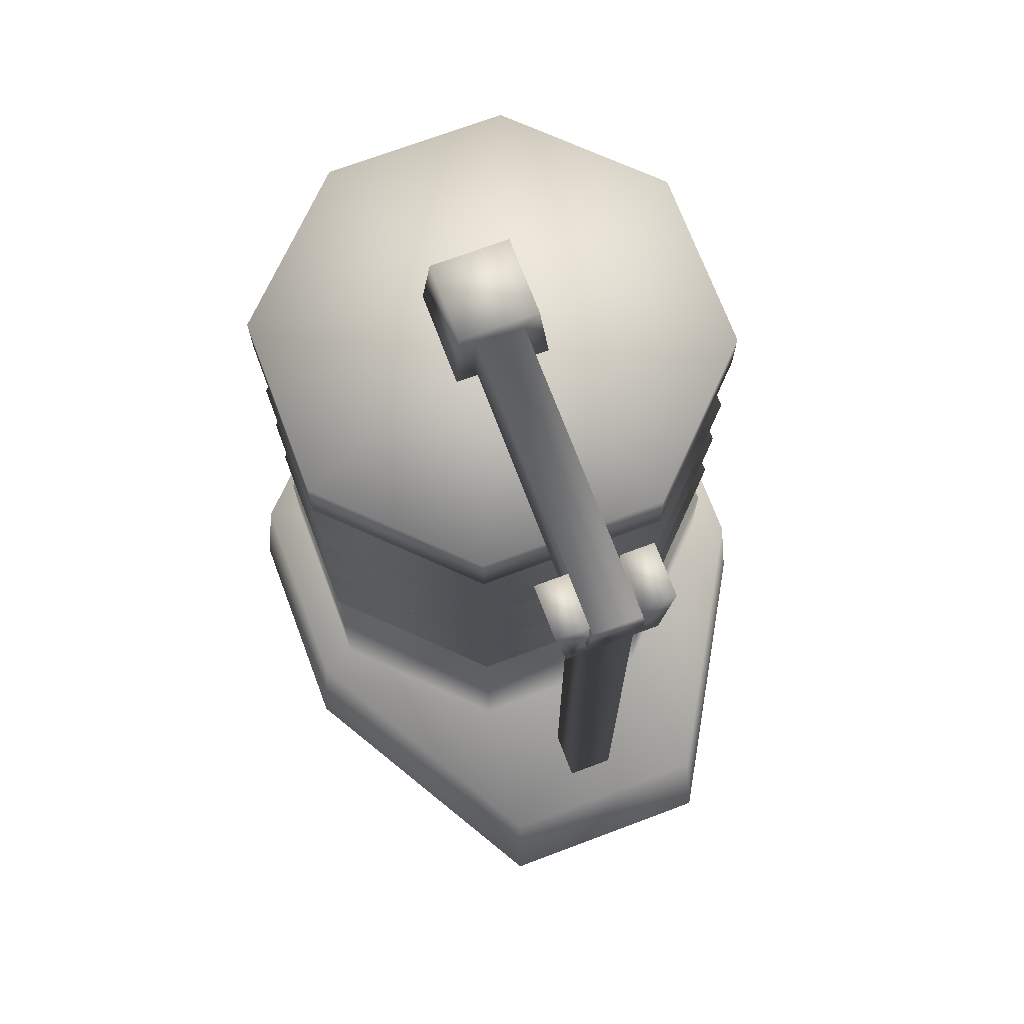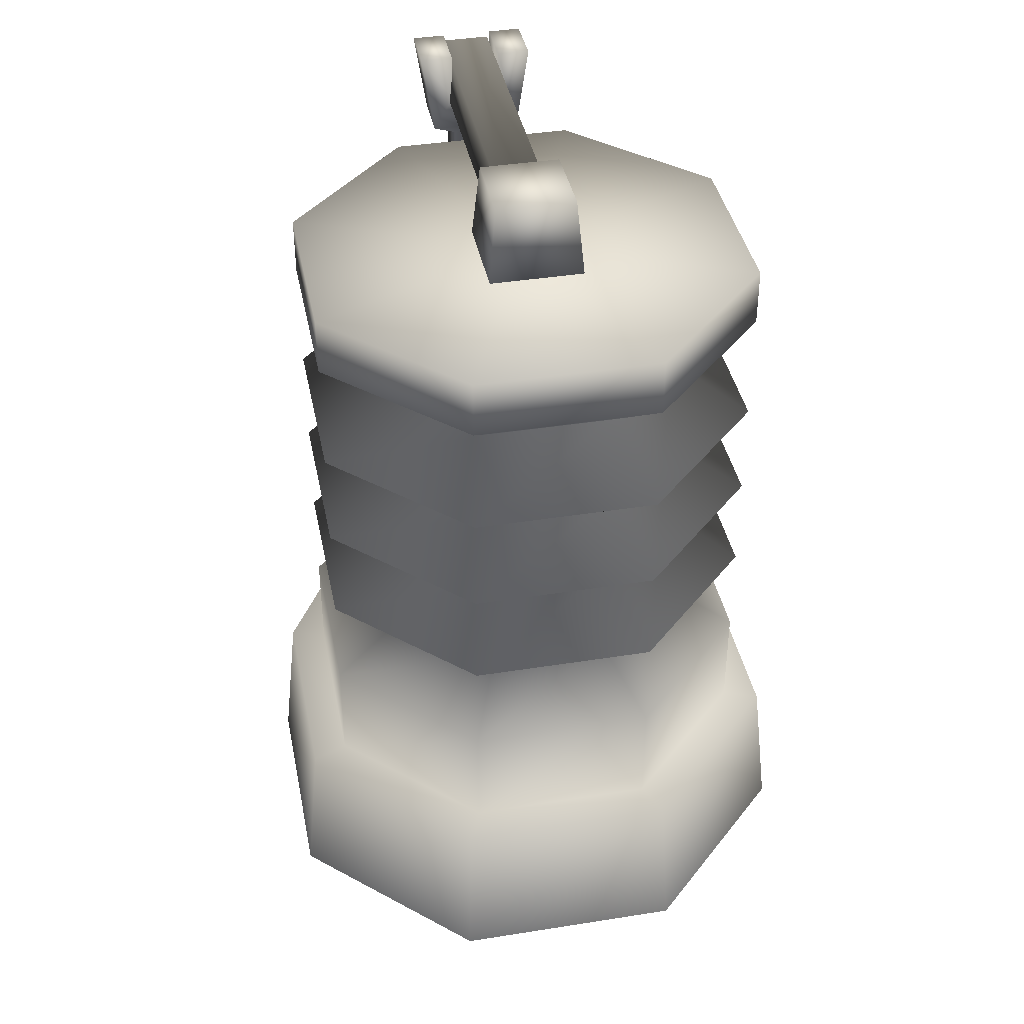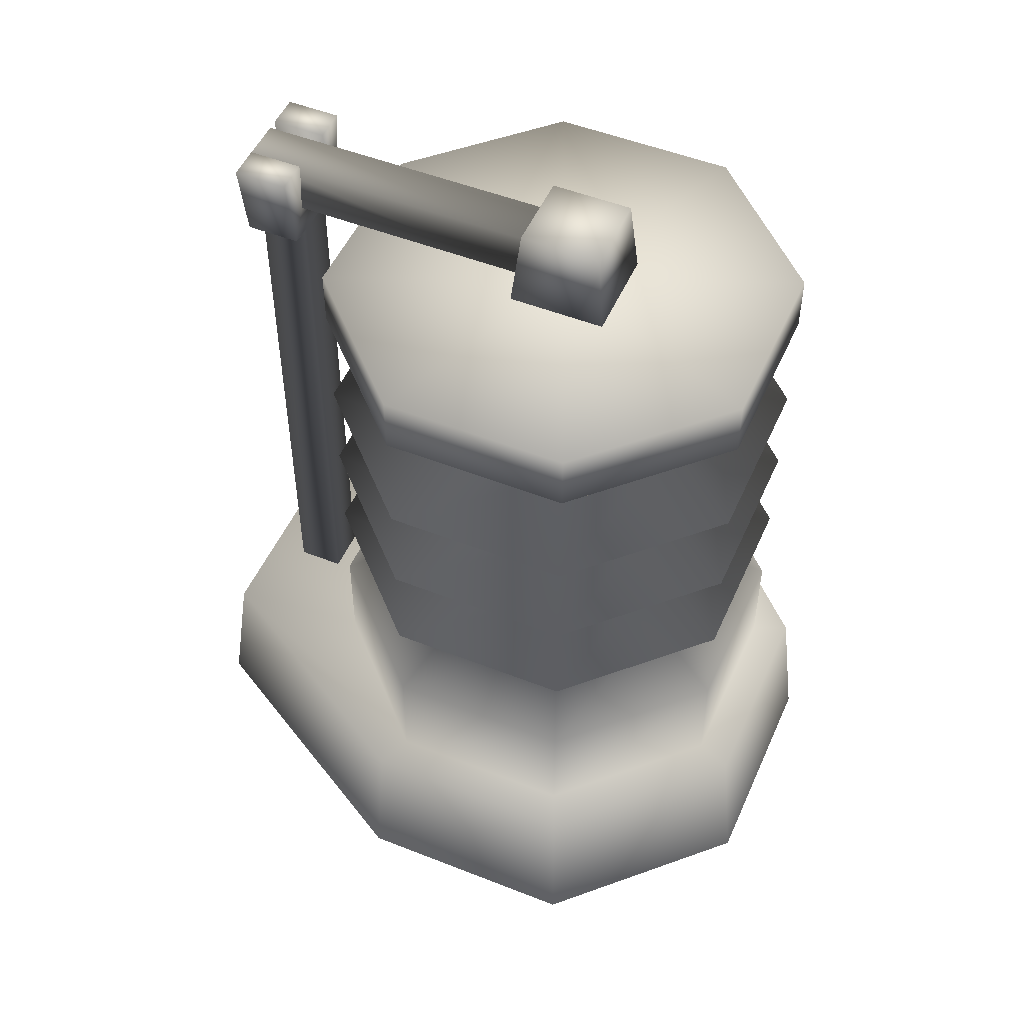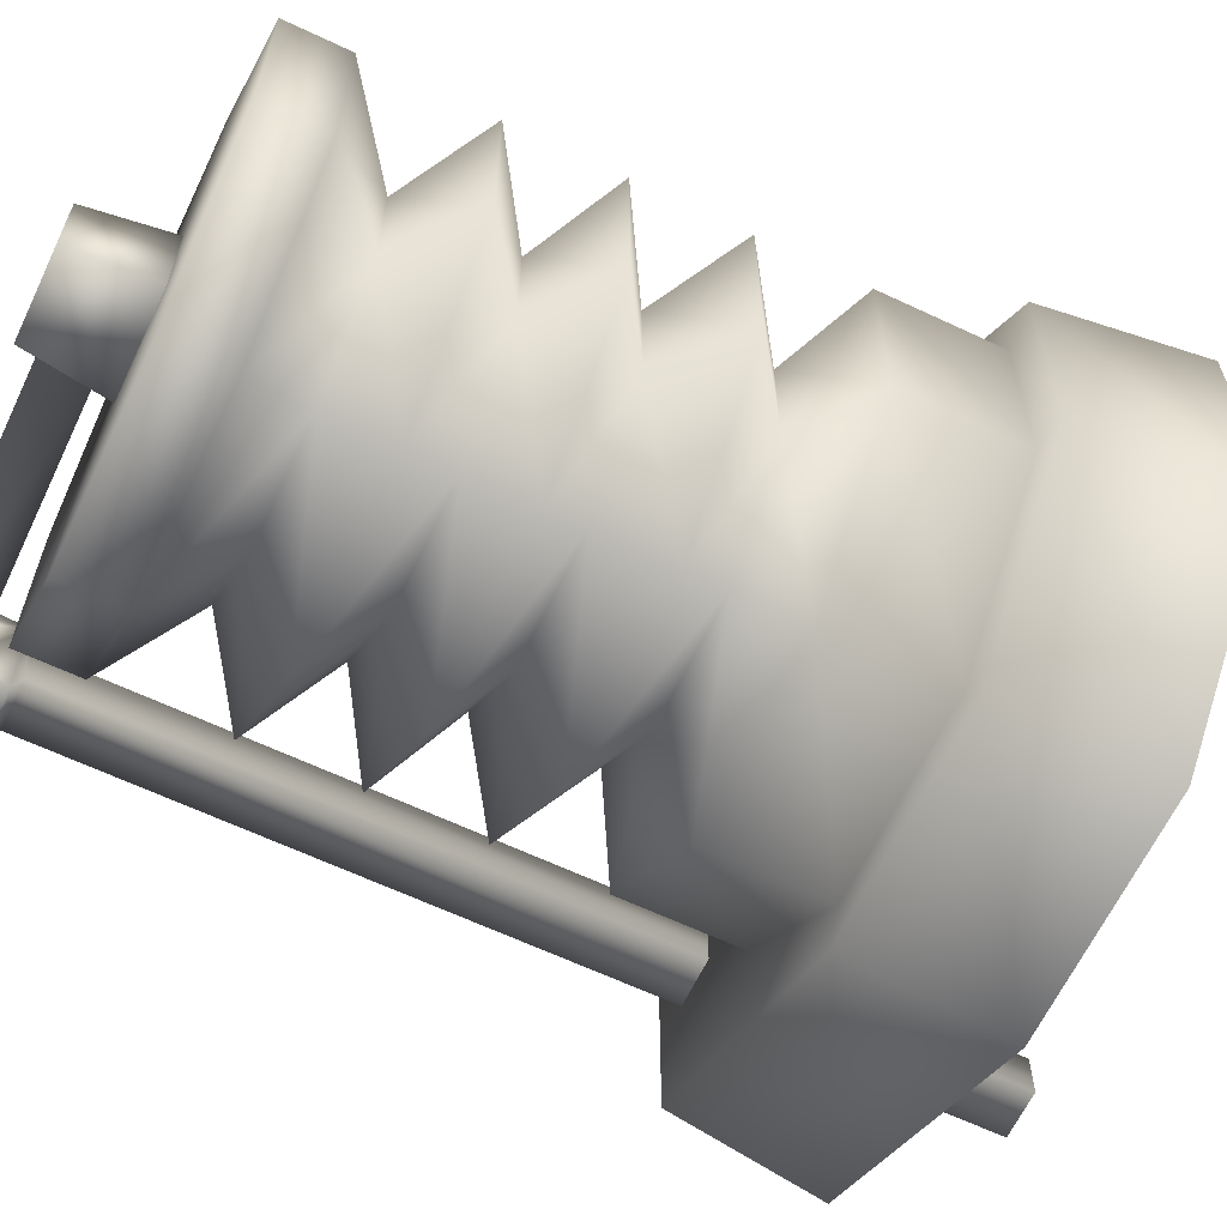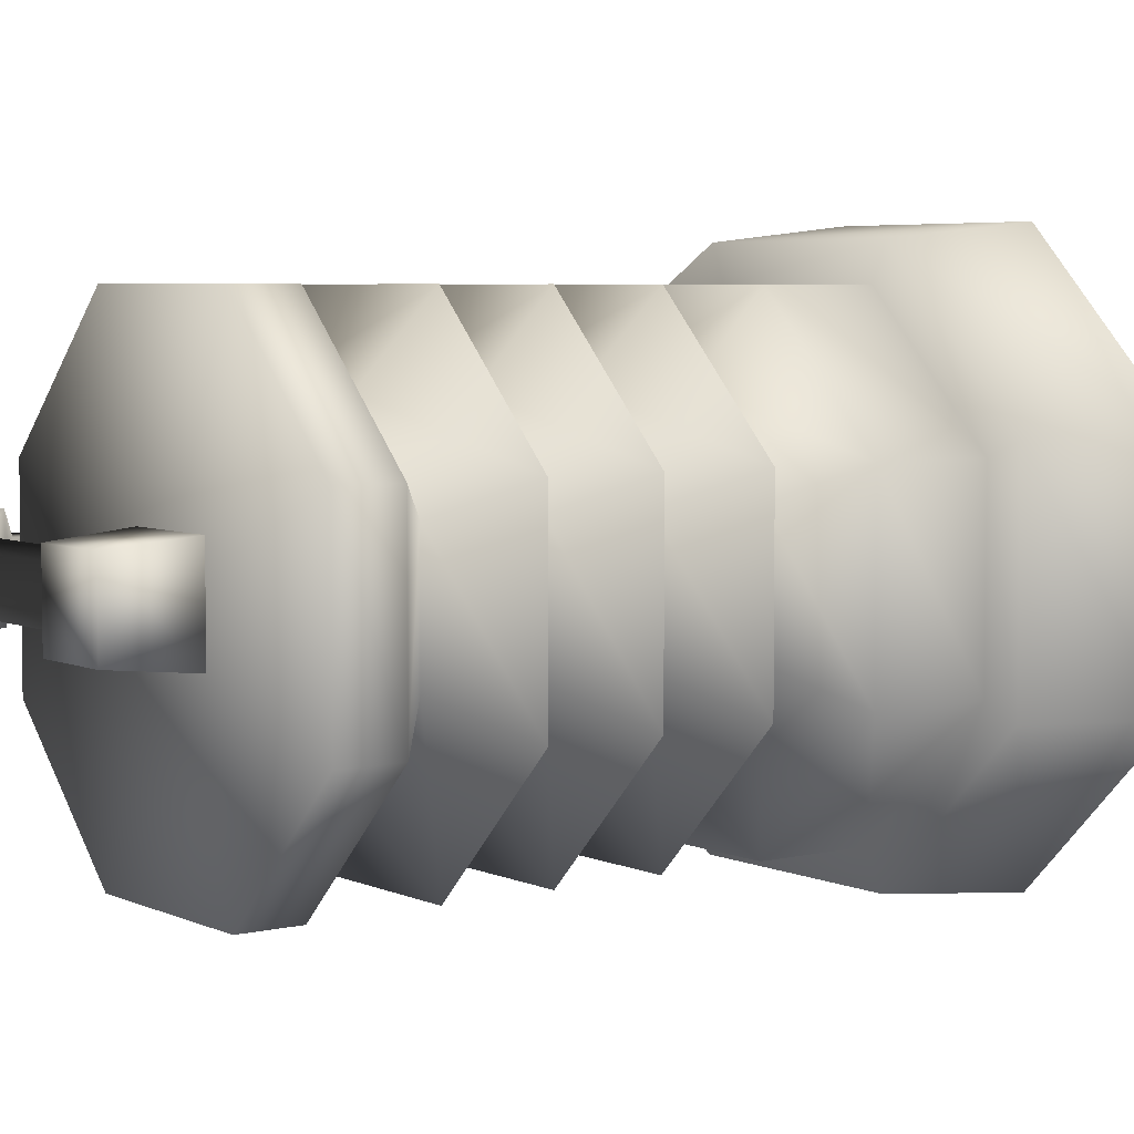
<metadata>
{"format":"obj","ext":"obj","renderer":"f3d","projection":"perspective","resolution":1024,"background":"white","views":[{"elev":71.1,"azim":69.4,"up":"+Y"},{"elev":39.6,"azim":-101.2,"up":"+Y"},{"elev":50.7,"azim":-156.6,"up":"+Y"},{"elev":-63.7,"azim":-115.5,"up":"+Z"},{"elev":5.0,"azim":-126.3,"up":"+Z"}]}
</metadata>
<code>
o ironforgebellow
v 0.6568 -0.05972 3.21
v 3.883 -0.05972 1.33
v 3.644 1.707 1.254
v 3.644 1.707 -1.254
v 3.644 1.707 1.254
v 3.883 -0.05972 1.33
v 3.883 -0.05972 -1.33
v 0.6006 1.707 -3.028
v 0.6568 -0.05972 -3.21
v -3.682 1.707 1.254
v -3.682 1.707 -1.254
v -3.883 -0.05972 -1.33
v -3.883 -0.05972 1.33
v -1.908 1.707 3.028
v -2.002 -0.05972 3.21
v 1.957 1.707 1.081
v 0.4276 1.707 2.61
v 0.6006 1.707 3.028
v 3.644 1.707 1.254
v 1.957 1.707 -1.081
v 3.644 1.707 -1.254
v -1.735 1.707 2.61
v -3.264 1.707 1.081
v -3.682 1.707 1.254
v -1.908 1.707 3.028
v 0.4276 1.707 2.61
v 0.6006 1.707 3.028
v -3.264 1.707 -1.081
v -1.735 1.707 -2.61
v -1.908 1.707 -3.028
v -3.682 1.707 -1.254
v -3.264 1.707 1.081
v -3.682 1.707 1.254
v 1.957 3.012 -1.081
v 0.4276 3.012 -2.61
v -1.735 3.012 -2.61
v -3.264 3.012 -1.081
v -3.264 3.012 1.081
v -1.735 3.012 -2.61
v -1.735 3.012 2.61
v 0.4276 3.012 2.61
v -3.264 3.012 1.081
v 0.6006 1.707 -3.028
v -1.908 1.707 -3.028
v -1.735 1.707 -2.61
v 0.4276 1.707 -2.61
v 3.644 1.707 -1.254
v 1.957 1.707 -1.081
v 1.957 3.012 1.081
v 1.957 3.012 -1.081
v 0.4276 3.012 2.61
v 0.4276 1.707 -2.61
v -1.735 3.012 -2.61
v 0.4276 3.012 -2.61
v -1.735 1.707 -2.61
v -3.264 3.012 -1.081
v -3.264 1.707 -1.081
v -3.264 3.012 1.081
v -3.264 1.707 1.081
v -1.735 3.012 2.61
v -1.735 1.707 2.61
v 0.4276 3.012 2.61
v 0.4276 1.707 2.61
v 1.957 3.012 1.081
v 1.957 1.707 1.081
v 1.957 3.012 -1.081
v 1.957 1.707 -1.081
v -2.002 -0.05972 -3.21
v -3.883 -0.05972 -1.33
v -3.682 1.707 -1.254
v -1.908 1.707 -3.028
v 0.6568 -0.05972 -3.21
v 0.6006 1.707 -3.028
v 0.6568 -0.05972 3.21
v 0.6006 1.707 3.028
v 0.6006 1.707 3.028
v -3.264 7.836 -1.081
v -3.264 7.836 1.081
v -3.264 8.522 1.081
v 2.604 9.346 -0.2635
v 2.604 9.346 -0.6558
v 2.604 8.784 -0.2635
v 2.604 8.737 0.0369
v 2.604 8.358 0.5811
v 2.604 8.784 0.3373
v 2.604 8.358 -0.5073
v 2.604 9.346 0.7296
v 2.604 9.346 0.3373
v 3.301 9.243 -0.2549
v 3.301 9.243 0.318
v 3.302 8.727 0.3664
v 3.302 8.727 -0.3033
v -1.266 9.454 -0.4436
v -1.266 9.454 0.5068
v -0.3033 9.454 0.5068
v -0.3033 9.454 -0.4436
v -1.357 8.529 -0.531
v -0.2116 8.529 -0.531
v -0.2116 8.529 0.5941
v -1.357 8.529 0.5941
v -3.264 8.522 -1.081
v -1.735 7.836 -2.61
v -1.735 8.522 -2.61
v 0.4276 7.836 -2.61
v 0.4276 8.522 -2.61
v 1.957 7.836 -1.081
v 1.957 8.522 -1.081
v 1.957 7.836 1.081
v 1.957 7.836 -1.081
v 1.957 8.522 -1.081
v 1.957 8.522 1.081
v 0.4276 7.836 2.61
v 0.4276 8.522 2.61
v -1.735 7.836 2.61
v -1.735 8.522 2.61
v -3.264 7.836 1.081
v -3.264 8.522 1.081
v 3.199 8.26 -0.2348
v 3.199 8.26 0.3086
v 3.199 -1.624 0.3086
v 3.238 9.346 -0.6558
v 3.238 9.346 -0.2635
v 3.238 8.784 -0.2635
v 3.238 8.358 0.5811
v 3.238 8.737 0.0369
v 3.238 8.784 0.3373
v 3.238 8.358 -0.5073
v 3.238 9.346 0.3373
v 3.238 9.346 0.7296
v 3.238 8.784 -0.2635
v 2.604 8.784 -0.2635
v 2.604 8.737 0.0369
v 3.238 8.737 0.0369
v 2.604 8.784 0.3373
v 3.238 8.784 0.3373
v 3.238 8.737 0.0369
v 2.604 8.737 0.0369
v 3.238 9.346 -0.2635
v 2.604 9.346 -0.2635
v 2.604 8.784 -0.2635
v 3.238 8.784 -0.2635
v 2.604 9.346 0.3373
v 3.238 9.346 0.3373
v 3.238 8.784 0.3373
v 2.604 8.784 0.3373
v 2.604 9.346 -0.2635
v 3.238 9.346 -0.2635
v 2.604 9.346 -0.6558
v 3.238 9.346 -0.6558
v 3.238 9.346 0.3373
v 2.604 9.346 0.3373
v 3.238 9.346 0.7296
v 2.604 9.346 0.7296
v 2.604 9.346 0.7296
v 2.604 8.358 0.5811
v 3.238 8.358 0.5811
v 2.604 9.346 -0.6558
v 3.238 9.346 -0.6558
v 3.238 8.358 -0.5073
v 2.604 8.358 -0.5073
v 2.643 -1.624 -0.2348
v 3.199 -1.624 -0.2348
v 3.199 -1.624 0.3086
v 2.643 -1.624 0.3086
v 3.301 9.243 0.318
v 3.301 9.243 -0.2549
v -0.2829 9.248 -0.2549
v -0.2829 9.248 0.318
v 3.302 8.727 0.3664
v -0.232 8.735 0.3664
v 3.302 8.727 -0.3033
v 3.302 8.727 0.3664
v -0.232 8.735 0.3664
v -0.232 8.735 -0.3033
v 3.301 9.243 -0.2549
v -0.2829 9.248 -0.2549
v -0.2829 9.248 -0.2549
v -0.232 8.735 -0.3033
v -0.2116 8.529 -0.531
v -0.3033 9.454 -0.4436
v -0.2829 9.248 0.318
v -0.3033 9.454 0.5068
v -0.232 8.735 0.3664
v -0.2116 8.529 0.5941
v -0.3033 9.454 0.5068
v -1.266 9.454 0.5068
v -1.357 8.529 0.5941
v -0.2116 8.529 0.5941
v -1.266 9.454 0.5068
v -1.266 9.454 -0.4436
v -1.357 8.529 -0.531
v -1.357 8.529 0.5941
v -1.266 9.454 -0.4436
v -0.3033 9.454 -0.4436
v -0.2116 8.529 -0.531
v -1.357 8.529 -0.531
v 0.4276 8.522 -2.61
v -1.735 8.522 -2.61
v -0.6537 8.522 0
v 1.957 8.522 -1.081
v 1.957 8.522 1.081
v 1.957 8.522 -1.081
v -0.6537 8.522 0
v 0.4276 8.522 2.61
v -1.735 8.522 2.61
v 0.4276 8.522 2.61
v -0.6537 8.522 0
v -3.264 8.522 1.081
v -3.264 8.522 -1.081
v -3.264 8.522 1.081
v -0.6537 8.522 0
v -1.735 8.522 -2.61
v 3.199 -1.624 -0.2348
v 2.643 8.26 -0.2348
v 2.643 -1.624 -0.2348
v 2.643 -1.624 0.3086
v 3.199 -1.624 0.3086
v 3.199 8.26 0.3086
v 2.643 8.26 0.3086
v 2.643 -1.624 -0.2348
v 2.643 8.26 -0.2348
v 3.199 8.26 -0.2348
v 2.643 8.26 -0.2348
v 2.604 8.358 -0.5073
v 3.238 8.358 -0.5073
v 3.199 8.26 0.3086
v 3.238 8.358 0.5811
v 2.643 8.26 0.3086
v 2.604 8.358 0.5811
v 2.643 8.26 -0.2348
v 2.604 8.358 -0.5073
v -3.264 7.836 1.081
v -1.735 7.836 2.61
v 0.4276 7.836 2.61
v 1.957 7.836 1.081
v 1.957 7.836 -1.081
v 1.957 7.836 -1.081
v 0.4276 7.836 -2.61
v -1.735 7.836 -2.61
v -3.264 7.836 -1.081
v -3.264 7.836 1.081
v -1.735 6.502 -2.61
v -3.264 6.502 -1.081
v -3.264 6.502 1.081
v -1.735 6.502 2.61
v 0.4276 6.502 2.61
v 0.4276 6.502 2.61
v 1.957 6.502 1.081
v 1.957 6.502 -1.081
v 0.4276 6.502 -2.61
v -1.735 6.502 -2.61
v 1.957 5.328 1.081
v 1.957 5.328 -1.081
v 0.4276 5.328 2.61
v -1.735 5.328 2.61
v 0.4276 5.328 2.61
v -3.264 5.328 1.081
v 0.4276 5.328 -2.61
v -1.735 5.328 -2.61
v 1.957 5.328 -1.081
v -1.735 5.328 -2.61
v -3.264 5.328 -1.081
v -3.264 5.328 1.081
v -3.264 4.152 1.081
v -1.735 4.152 2.61
v -3.264 4.152 -1.081
v -1.735 4.152 -2.61
v 0.4276 4.152 2.61
v 1.957 4.152 1.081
v 1.957 4.152 -1.081
v 0.4276 4.152 2.61
v 0.4276 4.152 -2.61
v -1.735 4.152 -2.61
v -2.363 7.121 -0.7079
v -1.362 7.121 -1.709
v -2.363 7.121 0.7079
v 0.05422 7.121 1.709
v -1.362 7.121 1.709
v -2.363 7.121 0.7079
v -2.363 7.121 0.7079
v -1.362 7.121 1.709
v 0.05422 7.121 1.709
v 1.055 7.121 0.7079
v 1.055 7.121 -0.7079
v 1.055 7.121 -0.7079
v 0.05422 7.121 -1.709
v -1.362 7.121 -1.709
v -2.363 7.121 -0.7079
v -2.363 7.121 0.7079
v 1.055 7.121 0.7079
v 1.055 7.121 -0.7079
v 0.05422 7.121 1.709
v 0.05422 7.121 -1.709
v 1.055 7.121 -0.7079
v -1.362 7.121 -1.709
v 1.055 5.89 -0.7079
v 1.055 5.89 0.7079
v 0.05422 5.89 1.709
v 0.05422 5.89 1.709
v -1.362 5.89 1.709
v -2.363 5.89 0.7079
v -2.363 5.89 -0.7079
v -1.362 5.89 -1.709
v 0.05422 5.89 1.709
v -1.362 5.89 1.709
v -1.362 5.89 -1.709
v 0.05422 5.89 -1.709
v -2.363 5.89 0.7079
v -1.362 5.89 -1.709
v 1.055 5.89 -0.7079
v 1.055 5.89 0.7079
v 0.05422 5.89 -1.709
v 1.055 5.89 -0.7079
v -2.363 5.89 -0.7079
v 0.05422 5.89 1.709
v -2.363 5.89 0.7079
v -1.362 5.89 -1.709
v -1.362 3.529 1.709
v -1.362 3.529 -1.709
v 0.05422 3.529 -1.709
v 1.055 3.529 -0.7079
v 0.05422 3.529 1.709
v 1.055 3.529 0.7079
v 1.055 3.529 -0.7079
v 0.05422 3.529 1.709
v 0.05422 3.529 -1.709
v 1.055 3.529 -0.7079
v -1.362 3.529 -1.709
v -2.363 3.529 0.7079
v -2.363 3.529 -0.7079
v -1.362 3.529 -1.709
v 0.05422 3.529 1.709
v -1.362 3.529 1.709
v -2.363 3.529 0.7079
v -1.362 3.529 -1.709
v -2.363 3.529 -0.7079
v -2.363 3.529 0.7079
v 1.055 3.529 -0.7079
v 1.055 3.529 0.7079
v 0.05422 3.529 1.709
v -2.363 3.529 0.7079
v -1.362 4.778 1.709
v 1.055 4.778 -0.7079
v 0.05422 4.778 1.709
v 1.055 4.778 0.7079
v -2.363 4.778 0.7079
v -2.363 4.778 0.7079
v -2.363 4.778 -0.7079
v -1.362 4.778 -1.709
v 0.05422 4.778 1.709
v -2.363 4.778 0.7079
v -1.362 4.778 1.709
v 0.05422 4.778 1.709
v -2.363 4.778 -0.7079
v -2.363 4.778 0.7079
v 1.055 4.778 -0.7079
v 1.055 4.778 0.7079
v -1.362 4.778 -1.709
v 0.05422 4.778 1.709
v -1.362 4.778 -1.709
v 0.05422 4.778 -1.709
v 1.055 4.778 -0.7079
v 0.05422 4.778 -1.709
v -1.362 4.778 -1.709
v 1.055 4.778 -0.7079
g Geoset0
f 77 78 79
f 80 81 82
f 83 84 85
f 82 84 83
f 86 84 82
f 82 81 86
f 87 88 84
f 88 85 84
f 89 90 91
f 91 92 89
f 93 94 95
f 95 96 93
f 97 98 99
f 99 100 97
f 79 101 77
f 102 77 101
f 101 103 102
f 104 102 103
f 103 105 104
f 106 104 105
f 105 107 106
f 108 109 110
f 110 111 108
f 112 108 111
f 111 113 112
f 114 112 113
f 113 115 114
f 116 114 115
f 115 117 116
f 118 119 120
f 121 122 123
f 124 125 126
f 124 123 125
f 124 127 123
f 121 123 127
f 126 128 124
f 128 129 124
f 130 131 132
f 132 133 130
f 134 135 136
f 136 137 134
f 138 139 140
f 140 141 138
f 142 143 144
f 144 145 142
f 146 147 148
f 147 149 148
f 150 151 152
f 151 153 152
f 152 154 155
f 155 156 152
f 157 158 159
f 159 160 157
f 161 162 163
f 163 164 161
f 165 166 167
f 167 168 165
f 169 165 168
f 168 170 169
f 171 172 173
f 173 174 171
f 175 171 174
f 174 176 175
f 177 178 179
f 179 180 177
f 181 177 180
f 180 182 181
f 183 181 182
f 182 184 183
f 178 183 184
f 184 179 178
f 185 186 187
f 187 188 185
f 189 190 191
f 191 192 189
f 193 194 195
f 195 196 193
f 197 198 199
f 200 197 199
f 201 202 203
f 204 201 203
f 205 206 207
f 208 205 207
f 209 210 211
f 212 209 211
f 120 213 118
f 214 118 213
f 213 215 214
f 216 217 218
f 218 219 216
f 220 216 219
f 219 221 220
f 222 223 224
f 224 225 222
f 226 222 225
f 225 227 226
f 228 226 227
f 227 229 228
f 230 228 229
f 229 231 230
f 274 275 242
f 242 243 274
f 276 274 243
f 243 244 276
f 245 246 277
f 277 278 245
f 244 245 278
f 278 279 244
f 232 280 281
f 281 233 232
f 233 281 282
f 282 234 233
f 234 282 283
f 283 235 234
f 235 283 284
f 284 236 235
f 237 285 286
f 286 238 237
f 238 286 287
f 287 239 238
f 239 287 288
f 288 240 239
f 240 288 289
f 289 241 240
f 247 248 290
f 291 290 248
f 290 292 247
f 248 249 291
f 293 294 249
f 249 250 293
f 250 251 295
f 295 293 250
f 296 297 252
f 252 253 296
f 254 252 297
f 297 298 254
f 246 245 299
f 300 299 245
f 245 244 300
f 301 300 244
f 244 243 301
f 302 301 243
f 243 242 302
f 303 302 242
f 304 305 255
f 255 256 304
f 257 255 305
f 251 250 306
f 307 306 250
f 250 249 307
f 305 308 257
f 258 259 309
f 310 307 249
f 311 310 248
f 249 248 310
f 309 312 258
f 260 258 312
f 312 313 260
f 261 262 314
f 248 247 311
f 315 311 247
f 316 314 262
f 314 317 261
f 262 263 316
f 264 265 342
f 253 252 343
f 344 345 254
f 345 343 252
f 252 254 345
f 342 346 264
f 266 264 347
f 348 349 267
f 347 348 266
f 267 266 348
f 256 255 350
f 351 352 257
f 352 350 255
f 255 257 352
f 265 268 353
f 354 355 262
f 263 262 355
f 353 342 265
f 356 357 269
f 269 270 356
f 271 269 357
f 262 261 354
f 358 354 261
f 357 359 271
f 272 273 360
f 360 361 272
f 270 272 361
f 362 363 260
f 258 260 363
f 363 364 258
f 259 258 364
f 361 365 270
f 265 264 318
f 1 2 3
f 273 272 319
f 272 270 320
f 321 320 270
f 4 5 6
f 6 7 4
f 322 323 271
f 8 4 7
f 7 9 8
f 269 271 323
f 323 324 269
f 270 269 324
f 10 11 12
f 12 13 10
f 14 10 13
f 13 15 14
f 16 17 18
f 18 19 16
f 20 16 19
f 19 21 20
f 268 265 325
f 318 325 265
f 22 23 24
f 24 25 22
f 26 22 25
f 25 27 26
f 28 29 30
f 30 31 28
f 32 28 31
f 31 33 32
f 326 327 34
f 34 35 326
f 328 326 35
f 35 36 328
f 37 38 329
f 329 330 37
f 39 37 330
f 330 331 39
f 40 41 332
f 332 333 40
f 42 40 333
f 333 334 42
f 335 336 267
f 266 267 336
f 43 44 45
f 45 46 43
f 47 43 46
f 46 48 47
f 264 266 337
f 336 337 266
f 49 50 338
f 338 339 49
f 51 49 339
f 339 340 51
f 52 53 54
f 52 55 53
f 55 56 53
f 55 57 56
f 57 58 56
f 57 59 58
f 59 60 58
f 59 61 60
f 61 62 60
f 61 63 62
f 63 64 62
f 63 65 64
f 65 66 64
f 65 67 66
f 67 54 66
f 67 52 54
f 341 318 264
f 68 69 70
f 70 71 68
f 72 68 71
f 71 73 72
f 15 74 75
f 75 14 15
f 320 319 272
f 3 76 1

</code>
